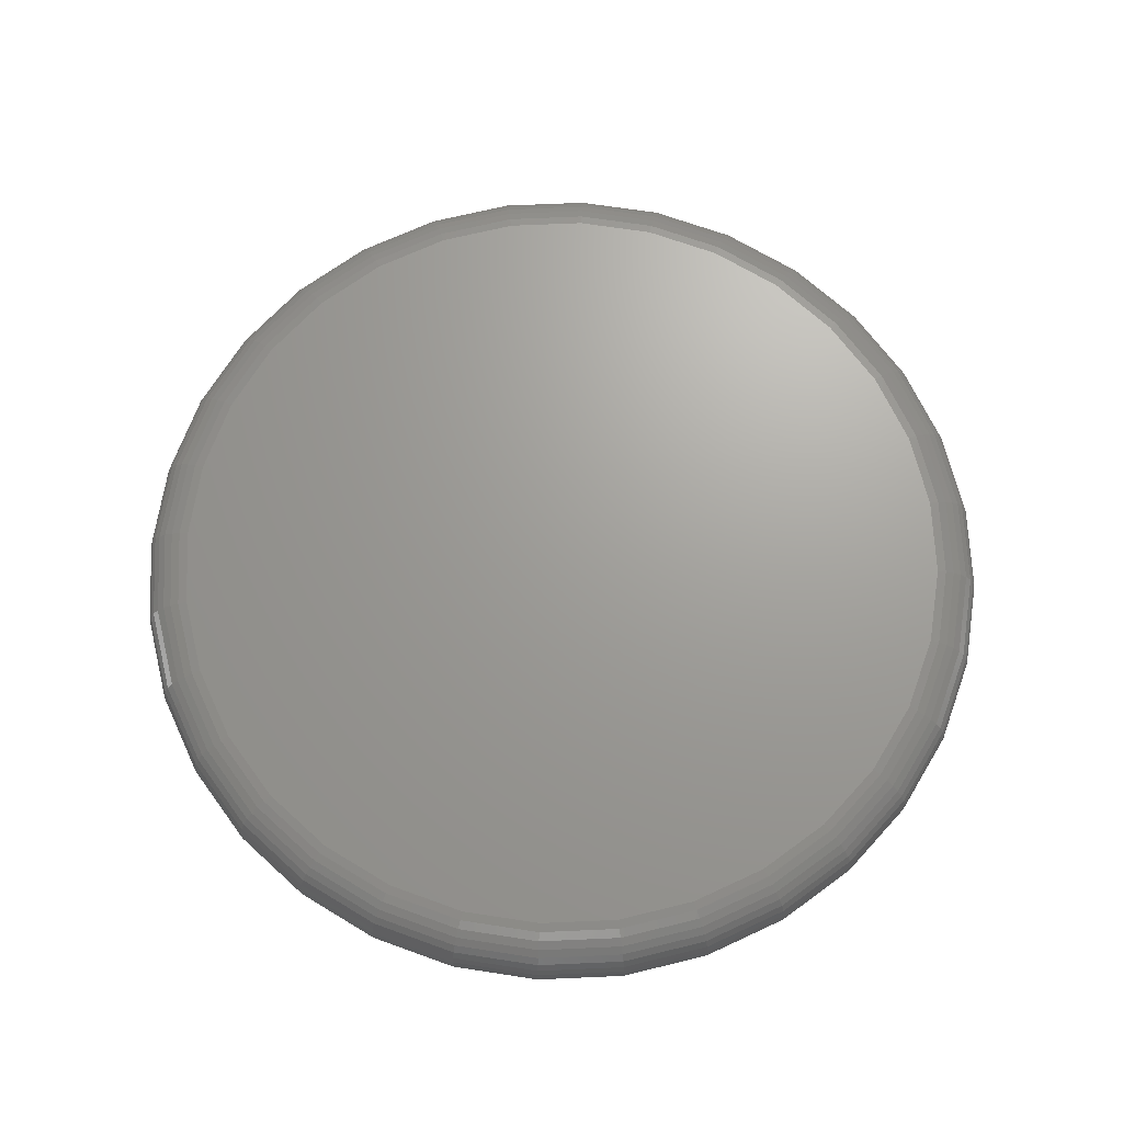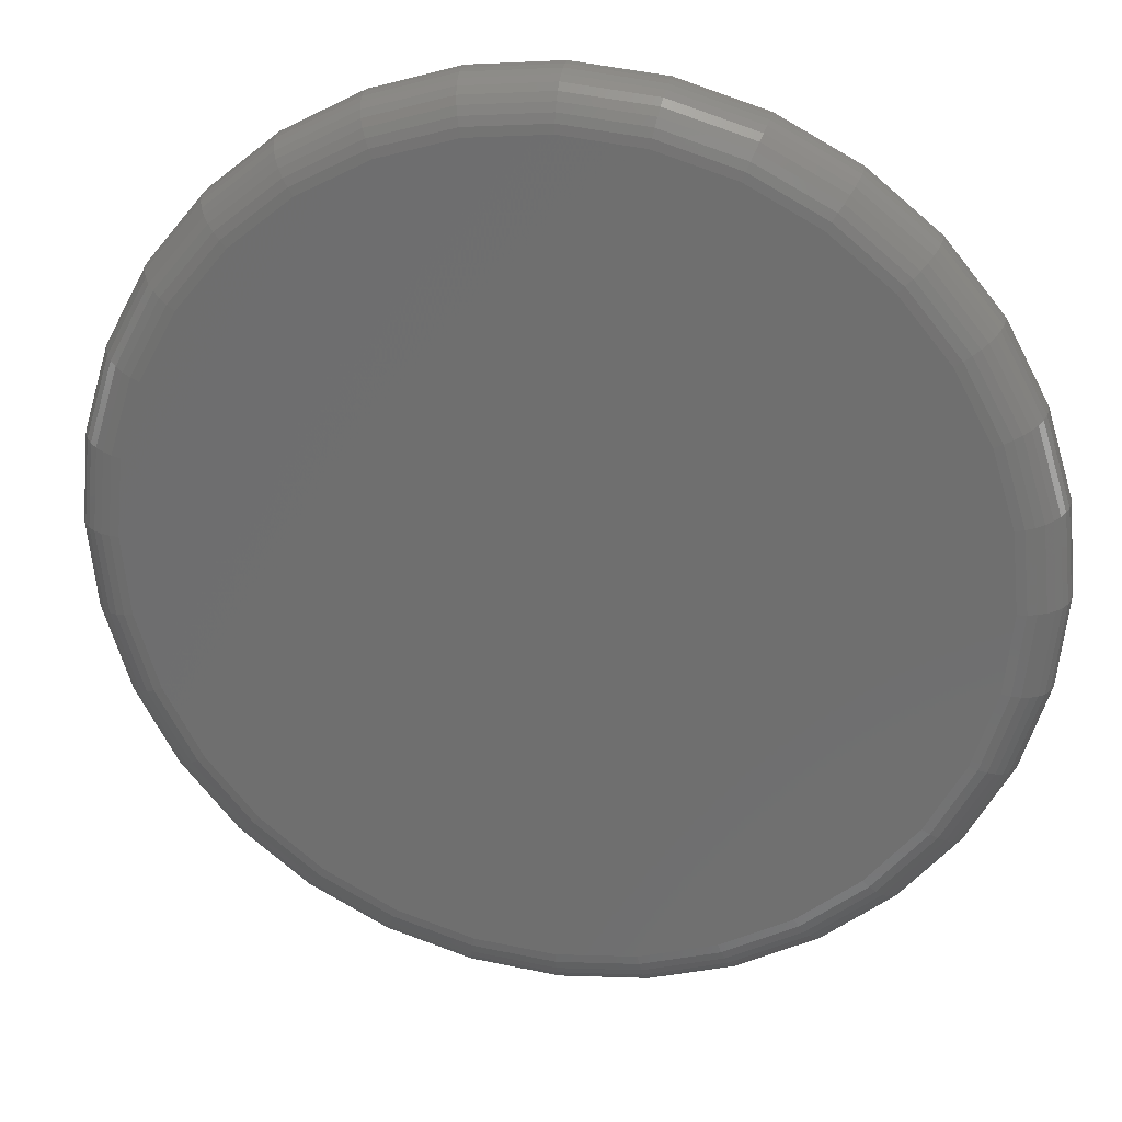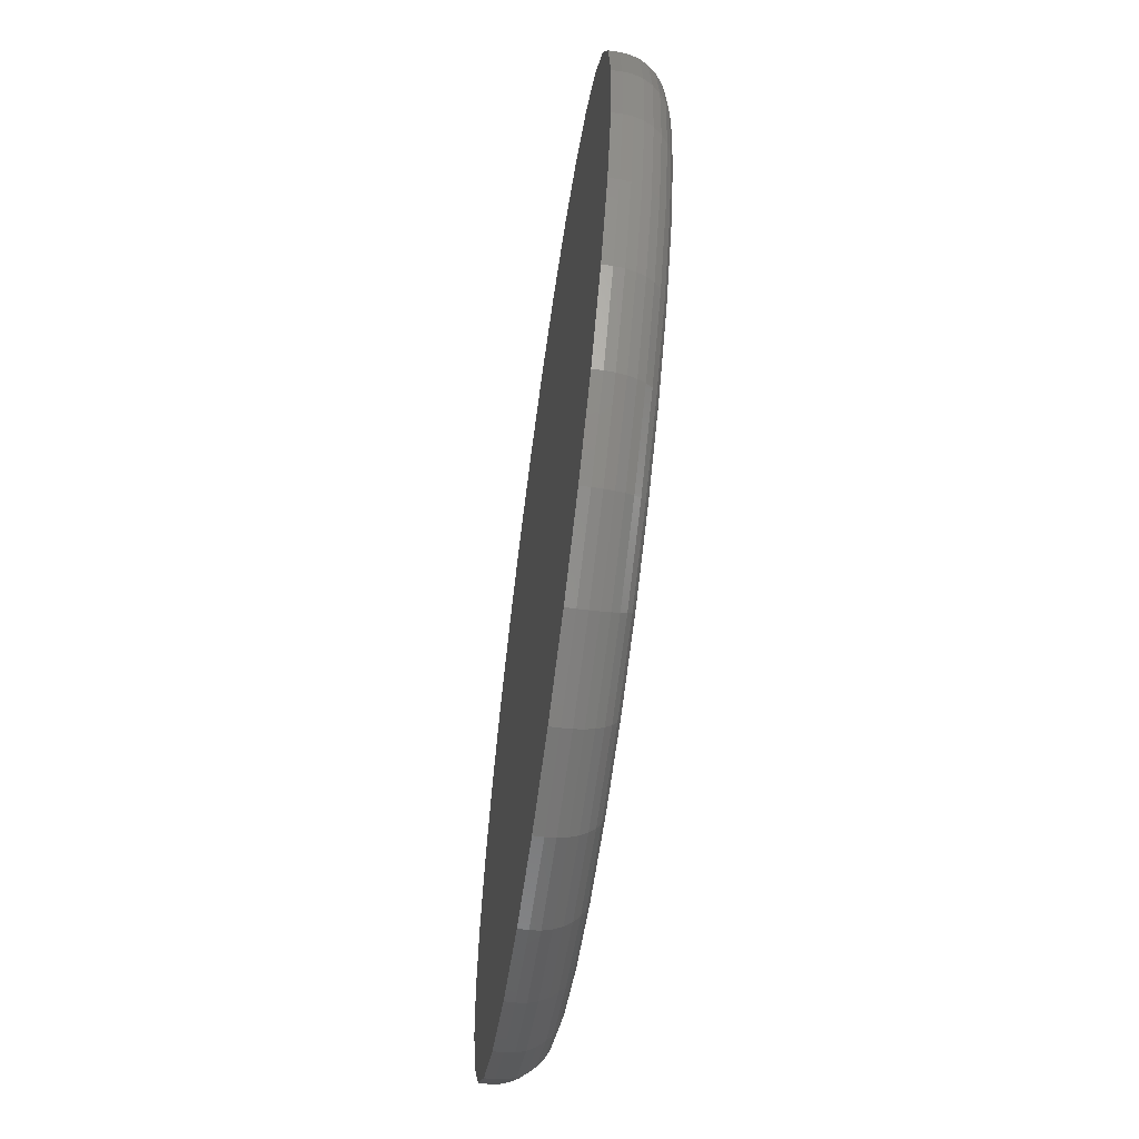
<metadata>
{"format":"stl","ext":"stl","renderer":"f3d","projection":"perspective","resolution":1024,"background":"white","views":[{"elev":68.7,"azim":3.1,"up":"+Z"},{"elev":26.6,"azim":10.9,"up":"+Y"},{"elev":-63.8,"azim":-97.8,"up":"+Y"}]}
</metadata>
<code>
# stl→obj: 320 verts, 636 faces
v -0.1247 0.6667 0.09375
v 0.1405 0.6667 0.09375
v 0.007895 0.6798 0.09375
v 0.268 0.628 0.09375
v -0.2522 0.628 0.09375
v 0.3856 0.5652 0.09375
v -0.3698 0.5652 0.09375
v 0.4886 0.4807 0.09375
v -0.4728 0.4807 0.09375
v 0.5731 0.3777 0.09375
v -0.5573 0.3777 0.09375
v 0.6359 0.2601 0.09375
v -0.6201 0.2601 0.09375
v 0.6746 0.1326 0.09375
v -0.6588 0.1326 0.09375
v 0.6877 -2.201e-16 0.09375
v -0.6719 -2.722e-16 0.09375
v 0.6746 -0.1326 0.09375
v -0.6588 -0.1326 0.09375
v 0.6359 -0.2601 0.09375
v -0.6201 -0.2601 0.09375
v 0.5731 -0.3777 0.09375
v -0.5573 -0.3777 0.09375
v 0.4886 -0.4807 0.09375
v -0.4728 -0.4807 0.09375
v 0.3856 -0.5652 0.09375
v -0.3698 -0.5652 0.09375
v 0.268 -0.628 0.09375
v -0.2522 -0.628 0.09375
v 0.1405 -0.6667 0.09375
v -0.1247 -0.6667 0.09375
v 0.007895 -0.6798 0.09375
v 0.7658 0 0
v 0.7658 -8.588e-16 0.01562
v 0.7512 -0.1479 0
v 0.7512 -0.1479 0.01562
v 0.7081 -0.29 0
v 0.7081 -0.29 0.01562
v 0.6381 -0.4211 0
v 0.6381 -0.4211 0.01562
v 0.5438 -0.5359 0
v 0.5438 -0.5359 0.01562
v 0.429 -0.6302 0
v 0.429 -0.6302 0.01562
v 0.2979 -0.7002 0
v 0.2979 -0.7002 0.01562
v 0.1558 -0.7433 0
v 0.1558 -0.7433 0.01562
v 0.007895 -0.7579 0
v 0.007895 -0.7579 0.01562
v -0.14 -0.7433 0
v -0.14 -0.7433 0.01562
v -0.2821 -0.7002 0
v -0.2821 -0.7002 0.01562
v -0.4132 -0.6302 0
v -0.4132 -0.6302 0.01562
v -0.528 -0.5359 0
v -0.528 -0.5359 0.01562
v -0.6223 -0.4211 0
v -0.6223 -0.4211 0.01562
v -0.6923 -0.29 0
v -0.6923 -0.29 0.01562
v -0.7354 -0.1479 0
v -0.7354 -0.1479 0.01562
v -0.75 9.281e-17 0
v -0.75 9.281e-17 0.01562
v -0.7354 0.1479 0
v -0.7354 0.1479 0.01562
v -0.6923 0.29 0
v -0.6923 0.29 0.01562
v -0.6223 0.4211 0
v -0.6223 0.4211 0.01562
v -0.528 0.5359 0
v -0.528 0.5359 0.01562
v -0.4132 0.6302 0
v -0.4132 0.6302 0.01562
v -0.2821 0.7002 0
v -0.2821 0.7002 0.01562
v -0.14 0.7433 0
v -0.14 0.7433 0.01562
v 0.007895 0.7579 0
v 0.007895 0.7579 0.01562
v 0.1558 0.7433 0
v 0.1558 0.7433 0.01562
v 0.2979 0.7002 0
v 0.2979 0.7002 0.01562
v 0.429 0.6302 0
v 0.429 0.6302 0.01562
v 0.5438 0.5359 0
v 0.5438 0.5359 0.01562
v 0.6381 0.4211 0
v 0.6381 0.4211 0.01562
v 0.7081 0.29 0
v 0.7081 0.29 0.01562
v 0.7512 0.1479 0
v 0.7512 0.1479 0.01562
v 0.7029 5.551e-17 0.09225
v 0.6896 -0.1356 0.09225
v 0.7176 5.551e-17 0.0878
v 0.7039 -0.1384 0.0878
v 0.7311 5.551e-17 0.08058
v 0.7172 -0.1411 0.08058
v 0.7429 5.551e-17 0.07087
v 0.7288 -0.1434 0.07087
v 0.7526 5.551e-17 0.05903
v 0.7383 -0.1453 0.05903
v 0.7598 1.11e-16 0.04552
v 0.7454 -0.1467 0.04552
v 0.7643 5.551e-17 0.03087
v 0.7498 -0.1476 0.03087
v -0.6738 -0.1356 0.09225
v -0.6871 -5.551e-17 0.09225
v -0.6881 -0.1384 0.0878
v -0.7018 0 0.0878
v -0.7014 -0.1411 0.08058
v -0.7153 0 0.08058
v -0.713 -0.1434 0.07087
v -0.7271 0 0.07087
v -0.7225 -0.1453 0.05903
v -0.7368 0 0.05903
v -0.7296 -0.1467 0.04552
v -0.7441 0 0.04552
v -0.734 -0.1476 0.03087
v -0.7485 0 0.03087
v -0.6342 -0.266 0.09225
v -0.6478 -0.2716 0.0878
v -0.6602 -0.2767 0.08058
v -0.6712 -0.2813 0.07087
v -0.6801 -0.285 0.05903
v -0.6868 -0.2878 0.04552
v -0.6909 -0.2895 0.03087
v -0.57 -0.3861 0.09225
v -0.5822 -0.3943 0.0878
v -0.5934 -0.4018 0.08058
v -0.6032 -0.4084 0.07087
v -0.6113 -0.4137 0.05903
v -0.6173 -0.4178 0.04552
v -0.621 -0.4202 0.03087
v -0.4836 -0.4914 0.09225
v -0.4939 -0.5018 0.0878
v -0.5035 -0.5114 0.08058
v -0.5118 -0.5197 0.07087
v -0.5187 -0.5266 0.05903
v -0.5238 -0.5317 0.04552
v -0.527 -0.5349 0.03087
v -0.3782 -0.5779 0.09225
v -0.3864 -0.5901 0.0878
v -0.3939 -0.6013 0.08058
v -0.4005 -0.6111 0.07087
v -0.4059 -0.6192 0.05903
v -0.4099 -0.6252 0.04552
v -0.4123 -0.6289 0.03087
v -0.2581 -0.6421 0.09225
v -0.2637 -0.6556 0.0878
v -0.2689 -0.6681 0.08058
v -0.2734 -0.6791 0.07087
v -0.2771 -0.688 0.05903
v -0.2799 -0.6947 0.04552
v -0.2816 -0.6988 0.03087
v -0.1277 -0.6817 0.09225
v -0.1306 -0.696 0.0878
v -0.1332 -0.7093 0.08058
v -0.1355 -0.7209 0.07087
v -0.1374 -0.7304 0.05903
v -0.1388 -0.7375 0.04552
v -0.1397 -0.7419 0.03087
v 0.007895 -0.695 0.09225
v 0.007895 -0.7097 0.0878
v 0.007895 -0.7232 0.08058
v 0.007895 -0.735 0.07087
v 0.007895 -0.7447 0.05903
v 0.007895 -0.7519 0.04552
v 0.007895 -0.7564 0.03087
v 0.1435 -0.6817 0.09225
v 0.1463 -0.696 0.0878
v 0.149 -0.7093 0.08058
v 0.1513 -0.7209 0.07087
v 0.1532 -0.7304 0.05903
v 0.1546 -0.7375 0.04552
v 0.1555 -0.7419 0.03087
v 0.2739 -0.6421 0.09225
v 0.2795 -0.6556 0.0878
v 0.2846 -0.6681 0.08058
v 0.2892 -0.6791 0.07087
v 0.2929 -0.688 0.05903
v 0.2957 -0.6947 0.04552
v 0.2974 -0.6988 0.03087
v 0.394 -0.5779 0.09225
v 0.4022 -0.5901 0.0878
v 0.4097 -0.6013 0.08058
v 0.4162 -0.6111 0.07087
v 0.4216 -0.6192 0.05903
v 0.4257 -0.6252 0.04552
v 0.4281 -0.6289 0.03087
v 0.4993 -0.4914 0.09225
v 0.5097 -0.5018 0.0878
v 0.5193 -0.5114 0.08058
v 0.5276 -0.5197 0.07087
v 0.5345 -0.5266 0.05903
v 0.5396 -0.5317 0.04552
v 0.5427 -0.5349 0.03087
v 0.5858 -0.3861 0.09225
v 0.598 -0.3943 0.0878
v 0.6092 -0.4018 0.08058
v 0.619 -0.4084 0.07087
v 0.6271 -0.4137 0.05903
v 0.6331 -0.4178 0.04552
v 0.6368 -0.4202 0.03087
v 0.65 -0.266 0.09225
v 0.6635 -0.2716 0.0878
v 0.676 -0.2767 0.08058
v 0.687 -0.2813 0.07087
v 0.6959 -0.285 0.05903
v 0.7026 -0.2878 0.04552
v 0.7067 -0.2895 0.03087
v -0.6738 0.1356 0.09225
v -0.6881 0.1384 0.0878
v -0.7014 0.1411 0.08058
v -0.713 0.1434 0.07087
v -0.7225 0.1453 0.05903
v -0.7296 0.1467 0.04552
v -0.734 0.1476 0.03087
v 0.6896 0.1356 0.09225
v 0.7039 0.1384 0.0878
v 0.7172 0.1411 0.08058
v 0.7288 0.1434 0.07087
v 0.7383 0.1453 0.05903
v 0.7454 0.1467 0.04552
v 0.7498 0.1476 0.03087
v 0.65 0.266 0.09225
v 0.6635 0.2716 0.0878
v 0.676 0.2767 0.08058
v 0.687 0.2813 0.07087
v 0.6959 0.285 0.05903
v 0.7026 0.2878 0.04552
v 0.7067 0.2895 0.03087
v 0.5858 0.3861 0.09225
v 0.598 0.3943 0.0878
v 0.6092 0.4018 0.08058
v 0.619 0.4084 0.07087
v 0.6271 0.4137 0.05903
v 0.6331 0.4178 0.04552
v 0.6368 0.4202 0.03087
v 0.4993 0.4914 0.09225
v 0.5097 0.5018 0.0878
v 0.5193 0.5114 0.08058
v 0.5276 0.5197 0.07087
v 0.5345 0.5266 0.05903
v 0.5396 0.5317 0.04552
v 0.5427 0.5349 0.03087
v 0.394 0.5779 0.09225
v 0.4022 0.5901 0.0878
v 0.4097 0.6013 0.08058
v 0.4162 0.6111 0.07087
v 0.4216 0.6192 0.05903
v 0.4257 0.6252 0.04552
v 0.4281 0.6289 0.03087
v 0.2739 0.6421 0.09225
v 0.2795 0.6556 0.0878
v 0.2846 0.6681 0.08058
v 0.2892 0.6791 0.07087
v 0.2929 0.688 0.05903
v 0.2957 0.6947 0.04552
v 0.2974 0.6988 0.03087
v 0.1435 0.6817 0.09225
v 0.1463 0.696 0.0878
v 0.149 0.7093 0.08058
v 0.1513 0.7209 0.07087
v 0.1532 0.7304 0.05903
v 0.1546 0.7375 0.04552
v 0.1555 0.7419 0.03087
v 0.007895 0.695 0.09225
v 0.007895 0.7097 0.0878
v 0.007895 0.7232 0.08058
v 0.007895 0.735 0.07087
v 0.007895 0.7447 0.05903
v 0.007895 0.7519 0.04552
v 0.007895 0.7564 0.03087
v -0.1277 0.6817 0.09225
v -0.1306 0.696 0.0878
v -0.1332 0.7093 0.08058
v -0.1355 0.7209 0.07087
v -0.1374 0.7304 0.05903
v -0.1388 0.7375 0.04552
v -0.1397 0.7419 0.03087
v -0.2581 0.6421 0.09225
v -0.2637 0.6556 0.0878
v -0.2689 0.6681 0.08058
v -0.2734 0.6791 0.07087
v -0.2771 0.688 0.05903
v -0.2799 0.6947 0.04552
v -0.2816 0.6988 0.03087
v -0.3782 0.5779 0.09225
v -0.3864 0.5901 0.0878
v -0.3939 0.6013 0.08058
v -0.4005 0.6111 0.07087
v -0.4059 0.6192 0.05903
v -0.4099 0.6252 0.04552
v -0.4123 0.6289 0.03087
v -0.4836 0.4914 0.09225
v -0.4939 0.5018 0.0878
v -0.5035 0.5114 0.08058
v -0.5118 0.5197 0.07087
v -0.5187 0.5266 0.05903
v -0.5238 0.5317 0.04552
v -0.527 0.5349 0.03087
v -0.57 0.3861 0.09225
v -0.5822 0.3943 0.0878
v -0.5934 0.4018 0.08058
v -0.6032 0.4084 0.07087
v -0.6113 0.4137 0.05903
v -0.6173 0.4178 0.04552
v -0.621 0.4202 0.03087
v -0.6342 0.266 0.09225
v -0.6478 0.2716 0.0878
v -0.6602 0.2767 0.08058
v -0.6712 0.2813 0.07087
v -0.6801 0.285 0.05903
v -0.6868 0.2878 0.04552
v -0.6909 0.2895 0.03087
f 1 2 3
f 2 1 4
f 4 1 5
f 4 5 6
f 6 5 7
f 6 7 8
f 8 7 9
f 8 9 10
f 10 9 11
f 10 11 12
f 12 11 13
f 12 13 14
f 14 13 15
f 14 15 16
f 16 15 17
f 16 17 18
f 18 17 19
f 18 19 20
f 20 19 21
f 20 21 22
f 22 21 23
f 22 23 24
f 24 23 25
f 24 25 26
f 26 25 27
f 26 27 28
f 28 27 29
f 28 29 30
f 30 29 31
f 30 31 32
f 33 34 35
f 35 34 36
f 35 36 37
f 37 36 38
f 37 38 39
f 39 38 40
f 39 40 41
f 41 40 42
f 41 42 43
f 43 42 44
f 43 44 45
f 45 44 46
f 45 46 47
f 47 46 48
f 47 48 49
f 49 48 50
f 49 50 51
f 51 50 52
f 51 52 53
f 53 52 54
f 53 54 55
f 55 54 56
f 55 56 57
f 57 56 58
f 57 58 59
f 59 58 60
f 59 60 61
f 61 60 62
f 61 62 63
f 63 62 64
f 63 64 65
f 65 64 66
f 65 66 67
f 67 66 68
f 67 68 69
f 69 68 70
f 69 70 71
f 71 70 72
f 71 72 73
f 73 72 74
f 73 74 75
f 75 74 76
f 75 76 77
f 77 76 78
f 77 78 79
f 79 78 80
f 79 80 81
f 81 80 82
f 81 82 83
f 83 82 84
f 83 84 85
f 85 84 86
f 85 86 87
f 87 86 88
f 87 88 89
f 89 88 90
f 89 90 91
f 91 90 92
f 91 92 93
f 93 92 94
f 93 94 95
f 95 94 96
f 95 96 33
f 33 96 34
f 16 18 97
f 97 18 98
f 97 98 99
f 99 98 100
f 99 100 101
f 101 100 102
f 101 102 103
f 103 102 104
f 103 104 105
f 105 104 106
f 105 106 107
f 107 106 108
f 107 108 109
f 109 108 110
f 109 110 34
f 34 110 36
f 19 17 111
f 111 17 112
f 111 112 113
f 113 112 114
f 113 114 115
f 115 114 116
f 115 116 117
f 117 116 118
f 117 118 119
f 119 118 120
f 119 120 121
f 121 120 122
f 121 122 123
f 123 122 124
f 123 124 64
f 64 124 66
f 21 19 125
f 125 19 111
f 125 111 126
f 126 111 113
f 126 113 127
f 127 113 115
f 127 115 128
f 128 115 117
f 128 117 129
f 129 117 119
f 129 119 130
f 130 119 121
f 130 121 131
f 131 121 123
f 131 123 62
f 62 123 64
f 23 21 132
f 132 21 125
f 132 125 133
f 133 125 126
f 133 126 134
f 134 126 127
f 134 127 135
f 135 127 128
f 135 128 136
f 136 128 129
f 136 129 137
f 137 129 130
f 137 130 138
f 138 130 131
f 138 131 60
f 60 131 62
f 25 23 139
f 139 23 132
f 139 132 140
f 140 132 133
f 140 133 141
f 141 133 134
f 141 134 142
f 142 134 135
f 142 135 143
f 143 135 136
f 143 136 144
f 144 136 137
f 144 137 145
f 145 137 138
f 145 138 58
f 58 138 60
f 27 25 146
f 146 25 139
f 146 139 147
f 147 139 140
f 147 140 148
f 148 140 141
f 148 141 149
f 149 141 142
f 149 142 150
f 150 142 143
f 150 143 151
f 151 143 144
f 151 144 152
f 152 144 145
f 152 145 56
f 56 145 58
f 29 27 153
f 153 27 146
f 153 146 154
f 154 146 147
f 154 147 155
f 155 147 148
f 155 148 156
f 156 148 149
f 156 149 157
f 157 149 150
f 157 150 158
f 158 150 151
f 158 151 159
f 159 151 152
f 159 152 54
f 54 152 56
f 31 29 160
f 160 29 153
f 160 153 161
f 161 153 154
f 161 154 162
f 162 154 155
f 162 155 163
f 163 155 156
f 163 156 164
f 164 156 157
f 164 157 165
f 165 157 158
f 165 158 166
f 166 158 159
f 166 159 52
f 52 159 54
f 32 31 167
f 167 31 160
f 167 160 168
f 168 160 161
f 168 161 169
f 169 161 162
f 169 162 170
f 170 162 163
f 170 163 171
f 171 163 164
f 171 164 172
f 172 164 165
f 172 165 173
f 173 165 166
f 173 166 50
f 50 166 52
f 30 32 174
f 174 32 167
f 174 167 175
f 175 167 168
f 175 168 176
f 176 168 169
f 176 169 177
f 177 169 170
f 177 170 178
f 178 170 171
f 178 171 179
f 179 171 172
f 179 172 180
f 180 172 173
f 180 173 48
f 48 173 50
f 28 30 181
f 181 30 174
f 181 174 182
f 182 174 175
f 182 175 183
f 183 175 176
f 183 176 184
f 184 176 177
f 184 177 185
f 185 177 178
f 185 178 186
f 186 178 179
f 186 179 187
f 187 179 180
f 187 180 46
f 46 180 48
f 26 28 188
f 188 28 181
f 188 181 189
f 189 181 182
f 189 182 190
f 190 182 183
f 190 183 191
f 191 183 184
f 191 184 192
f 192 184 185
f 192 185 193
f 193 185 186
f 193 186 194
f 194 186 187
f 194 187 44
f 44 187 46
f 24 26 195
f 195 26 188
f 195 188 196
f 196 188 189
f 196 189 197
f 197 189 190
f 197 190 198
f 198 190 191
f 198 191 199
f 199 191 192
f 199 192 200
f 200 192 193
f 200 193 201
f 201 193 194
f 201 194 42
f 42 194 44
f 22 24 202
f 202 24 195
f 202 195 203
f 203 195 196
f 203 196 204
f 204 196 197
f 204 197 205
f 205 197 198
f 205 198 206
f 206 198 199
f 206 199 207
f 207 199 200
f 207 200 208
f 208 200 201
f 208 201 40
f 40 201 42
f 20 22 209
f 209 22 202
f 209 202 210
f 210 202 203
f 210 203 211
f 211 203 204
f 211 204 212
f 212 204 205
f 212 205 213
f 213 205 206
f 213 206 214
f 214 206 207
f 214 207 215
f 215 207 208
f 215 208 38
f 38 208 40
f 18 20 98
f 98 20 209
f 98 209 100
f 100 209 210
f 100 210 102
f 102 210 211
f 102 211 104
f 104 211 212
f 104 212 106
f 106 212 213
f 106 213 108
f 108 213 214
f 108 214 110
f 110 214 215
f 110 215 36
f 36 215 38
f 17 15 112
f 112 15 216
f 112 216 114
f 114 216 217
f 114 217 116
f 116 217 218
f 116 218 118
f 118 218 219
f 118 219 120
f 120 219 220
f 120 220 122
f 122 220 221
f 122 221 124
f 124 221 222
f 124 222 66
f 66 222 68
f 14 16 223
f 223 16 97
f 223 97 224
f 224 97 99
f 224 99 225
f 225 99 101
f 225 101 226
f 226 101 103
f 226 103 227
f 227 103 105
f 227 105 228
f 228 105 107
f 228 107 229
f 229 107 109
f 229 109 96
f 96 109 34
f 12 14 230
f 230 14 223
f 230 223 231
f 231 223 224
f 231 224 232
f 232 224 225
f 232 225 233
f 233 225 226
f 233 226 234
f 234 226 227
f 234 227 235
f 235 227 228
f 235 228 236
f 236 228 229
f 236 229 94
f 94 229 96
f 10 12 237
f 237 12 230
f 237 230 238
f 238 230 231
f 238 231 239
f 239 231 232
f 239 232 240
f 240 232 233
f 240 233 241
f 241 233 234
f 241 234 242
f 242 234 235
f 242 235 243
f 243 235 236
f 243 236 92
f 92 236 94
f 8 10 244
f 244 10 237
f 244 237 245
f 245 237 238
f 245 238 246
f 246 238 239
f 246 239 247
f 247 239 240
f 247 240 248
f 248 240 241
f 248 241 249
f 249 241 242
f 249 242 250
f 250 242 243
f 250 243 90
f 90 243 92
f 6 8 251
f 251 8 244
f 251 244 252
f 252 244 245
f 252 245 253
f 253 245 246
f 253 246 254
f 254 246 247
f 254 247 255
f 255 247 248
f 255 248 256
f 256 248 249
f 256 249 257
f 257 249 250
f 257 250 88
f 88 250 90
f 4 6 258
f 258 6 251
f 258 251 259
f 259 251 252
f 259 252 260
f 260 252 253
f 260 253 261
f 261 253 254
f 261 254 262
f 262 254 255
f 262 255 263
f 263 255 256
f 263 256 264
f 264 256 257
f 264 257 86
f 86 257 88
f 2 4 265
f 265 4 258
f 265 258 266
f 266 258 259
f 266 259 267
f 267 259 260
f 267 260 268
f 268 260 261
f 268 261 269
f 269 261 262
f 269 262 270
f 270 262 263
f 270 263 271
f 271 263 264
f 271 264 84
f 84 264 86
f 3 2 272
f 272 2 265
f 272 265 273
f 273 265 266
f 273 266 274
f 274 266 267
f 274 267 275
f 275 267 268
f 275 268 276
f 276 268 269
f 276 269 277
f 277 269 270
f 277 270 278
f 278 270 271
f 278 271 82
f 82 271 84
f 1 3 279
f 279 3 272
f 279 272 280
f 280 272 273
f 280 273 281
f 281 273 274
f 281 274 282
f 282 274 275
f 282 275 283
f 283 275 276
f 283 276 284
f 284 276 277
f 284 277 285
f 285 277 278
f 285 278 80
f 80 278 82
f 5 1 286
f 286 1 279
f 286 279 287
f 287 279 280
f 287 280 288
f 288 280 281
f 288 281 289
f 289 281 282
f 289 282 290
f 290 282 283
f 290 283 291
f 291 283 284
f 291 284 292
f 292 284 285
f 292 285 78
f 78 285 80
f 7 5 293
f 293 5 286
f 293 286 294
f 294 286 287
f 294 287 295
f 295 287 288
f 295 288 296
f 296 288 289
f 296 289 297
f 297 289 290
f 297 290 298
f 298 290 291
f 298 291 299
f 299 291 292
f 299 292 76
f 76 292 78
f 9 7 300
f 300 7 293
f 300 293 301
f 301 293 294
f 301 294 302
f 302 294 295
f 302 295 303
f 303 295 296
f 303 296 304
f 304 296 297
f 304 297 305
f 305 297 298
f 305 298 306
f 306 298 299
f 306 299 74
f 74 299 76
f 11 9 307
f 307 9 300
f 307 300 308
f 308 300 301
f 308 301 309
f 309 301 302
f 309 302 310
f 310 302 303
f 310 303 311
f 311 303 304
f 311 304 312
f 312 304 305
f 312 305 313
f 313 305 306
f 313 306 72
f 72 306 74
f 13 11 314
f 314 11 307
f 314 307 315
f 315 307 308
f 315 308 316
f 316 308 309
f 316 309 317
f 317 309 310
f 317 310 318
f 318 310 311
f 318 311 319
f 319 311 312
f 319 312 320
f 320 312 313
f 320 313 70
f 70 313 72
f 15 13 216
f 216 13 314
f 216 314 217
f 217 314 315
f 217 315 218
f 218 315 316
f 218 316 219
f 219 316 317
f 219 317 220
f 220 317 318
f 220 318 221
f 221 318 319
f 221 319 222
f 222 319 320
f 222 320 68
f 68 320 70
f 81 83 79
f 49 51 47
f 47 51 53
f 47 53 45
f 45 53 55
f 45 55 43
f 43 55 57
f 43 57 41
f 41 57 59
f 41 59 39
f 39 59 61
f 39 61 37
f 37 61 63
f 37 63 35
f 35 63 65
f 35 65 33
f 33 65 67
f 33 67 95
f 95 67 69
f 95 69 93
f 93 69 71
f 93 71 91
f 91 71 73
f 91 73 89
f 89 73 75
f 89 75 87
f 87 75 77
f 87 77 85
f 85 77 79
f 85 79 83

</code>
